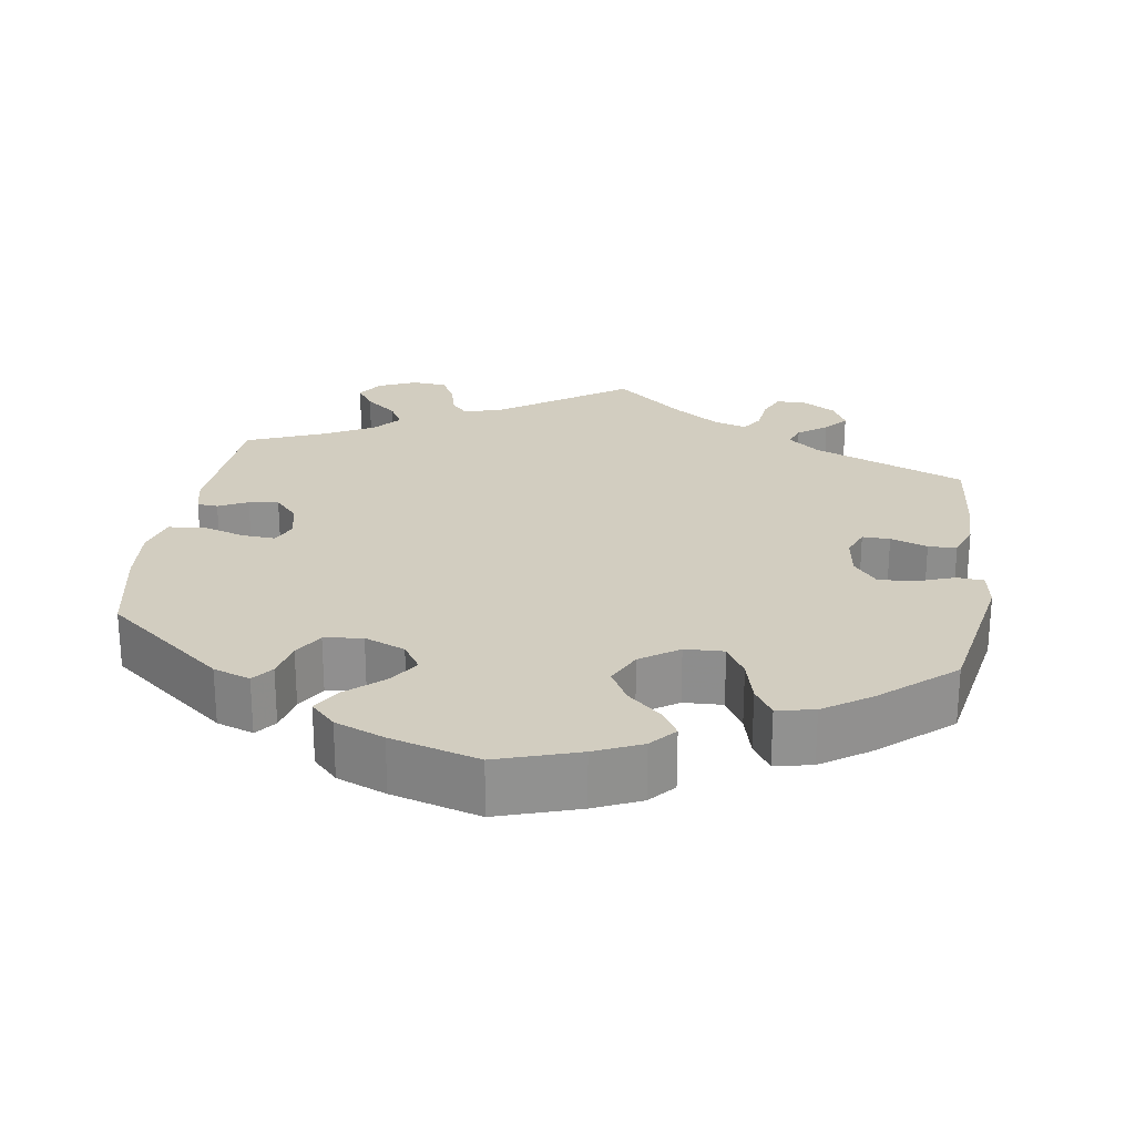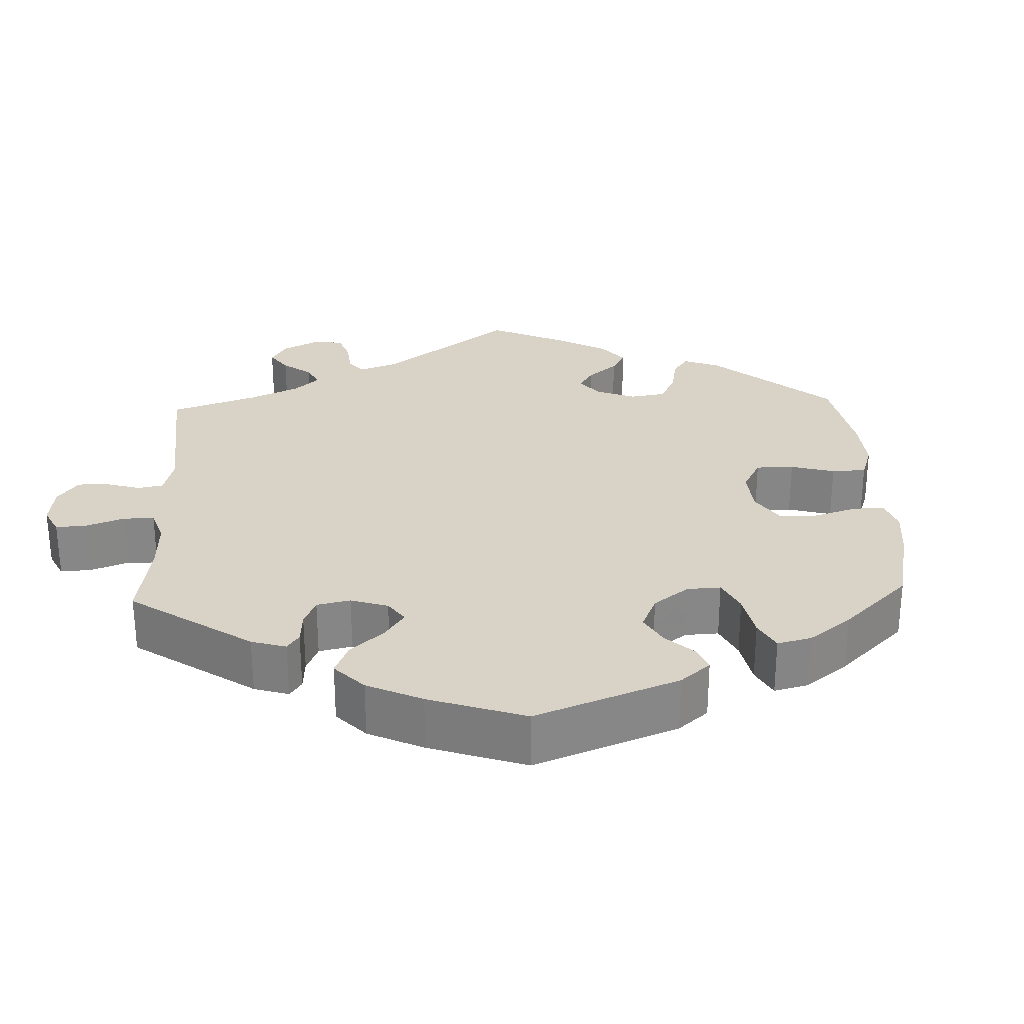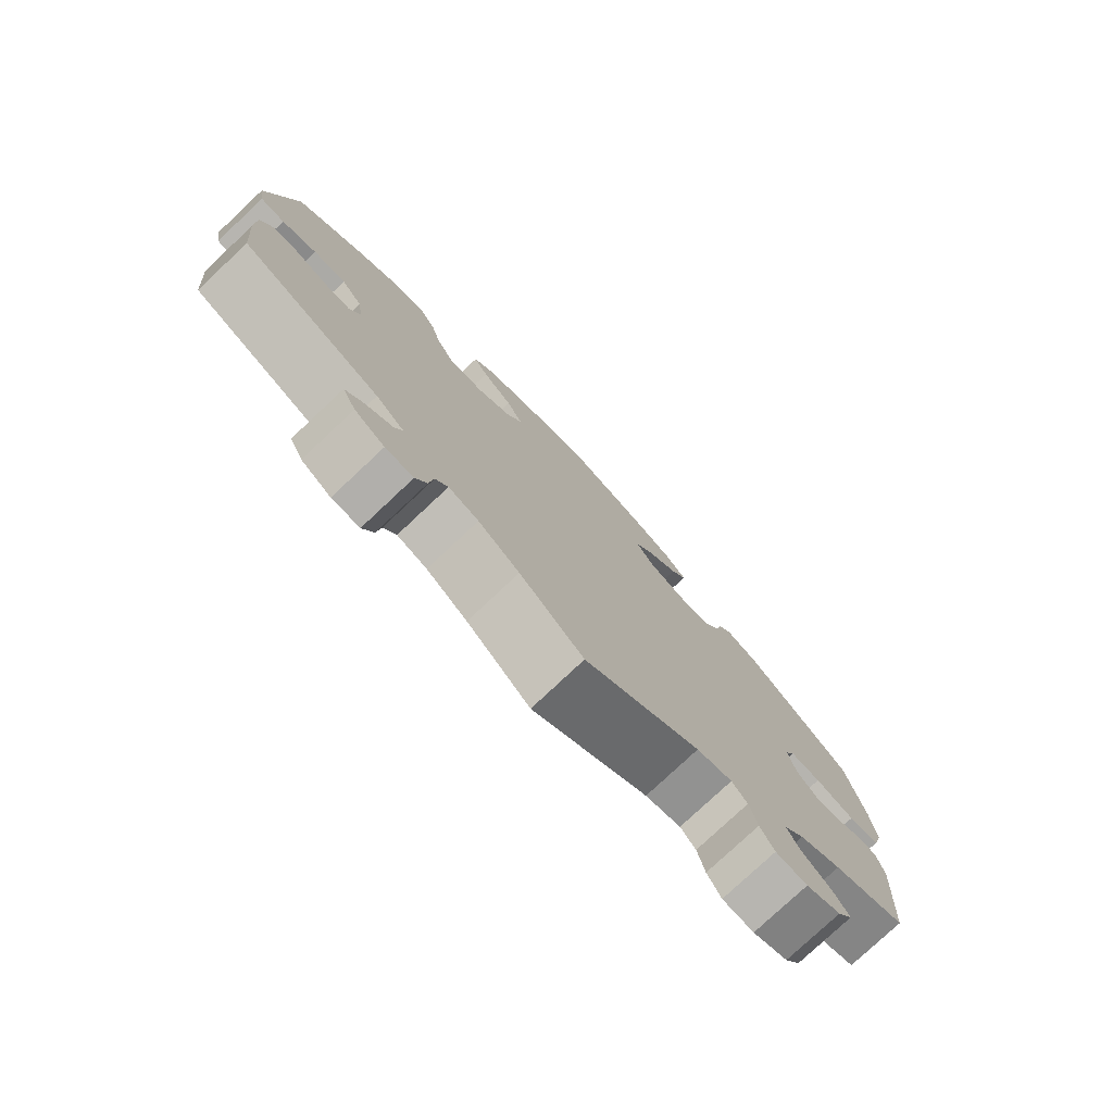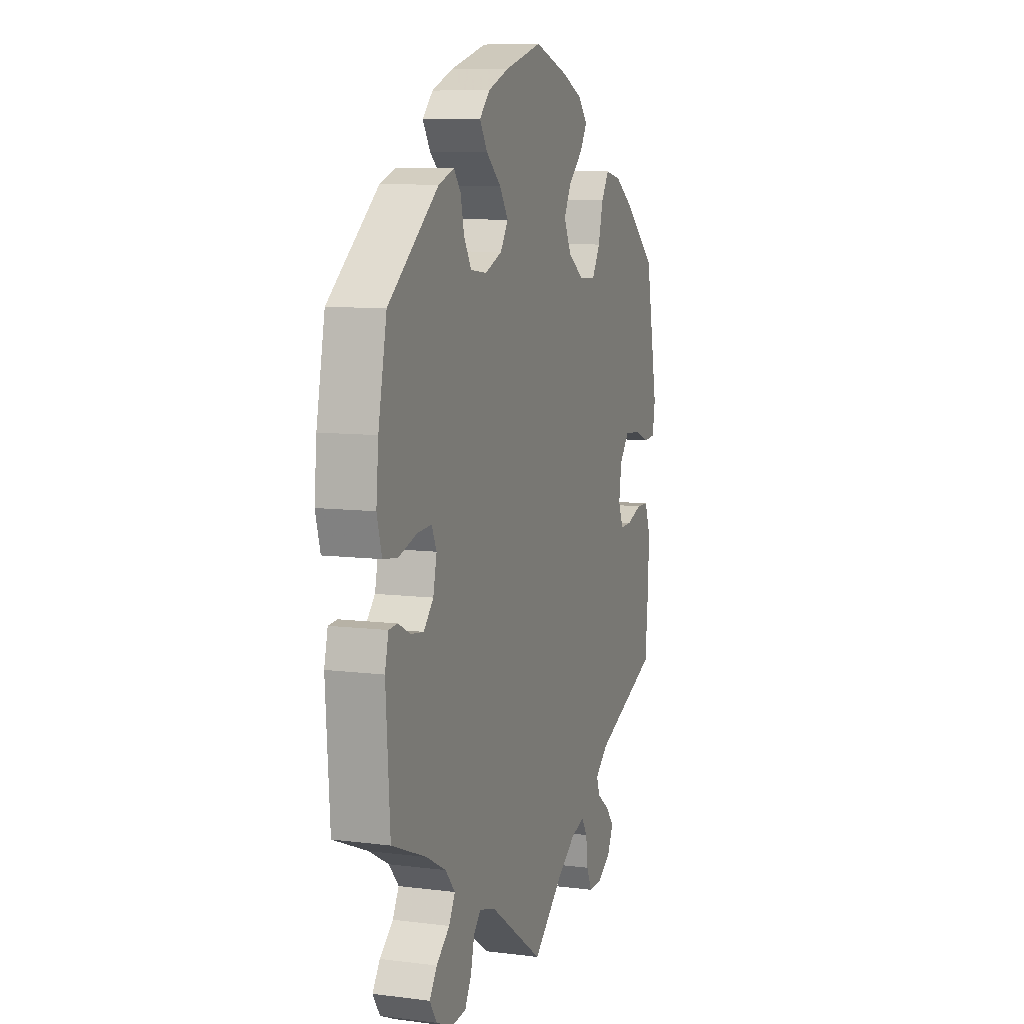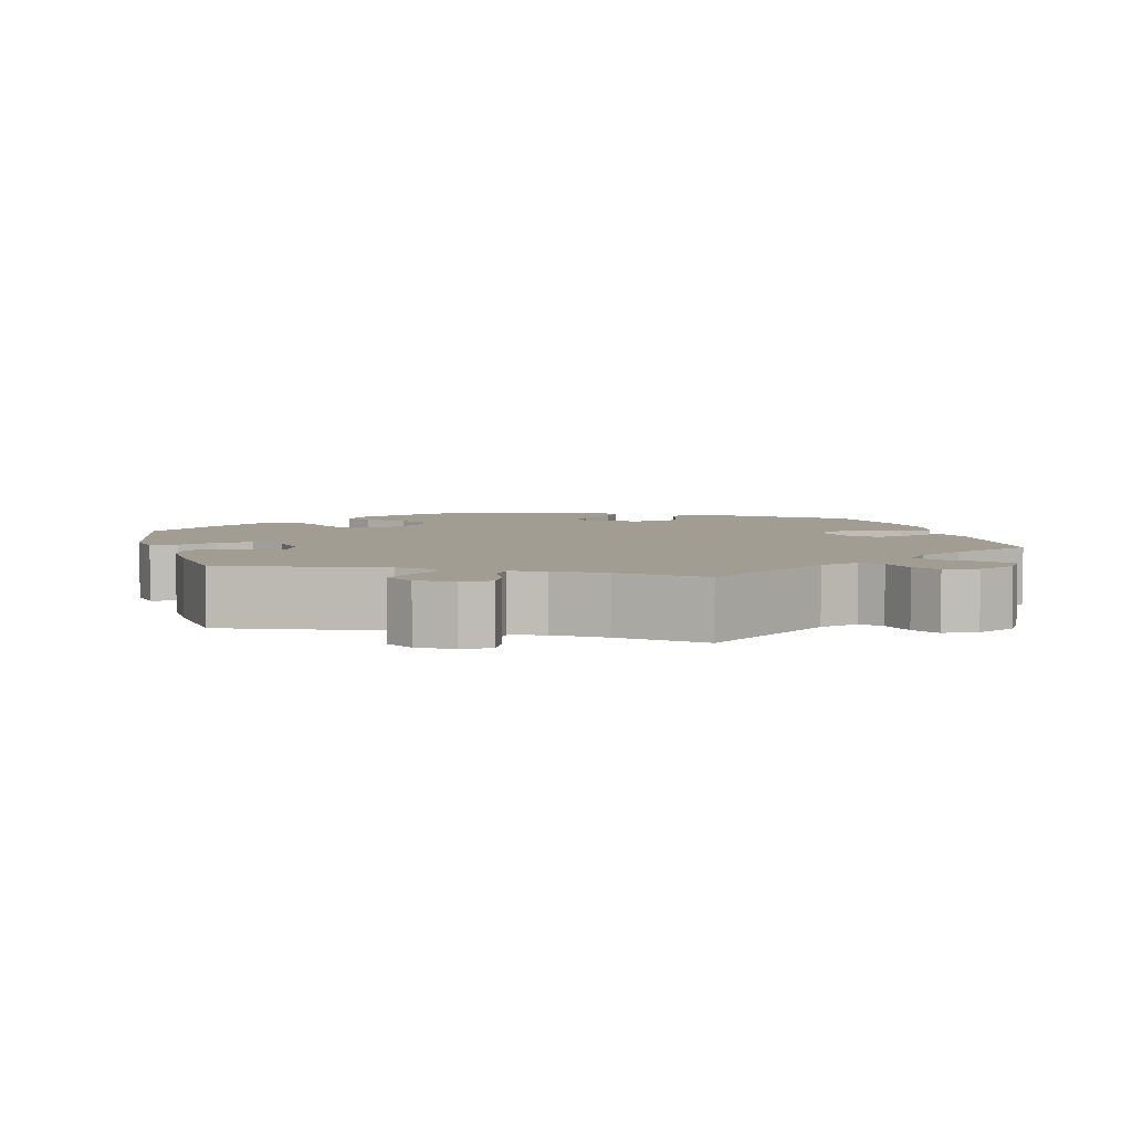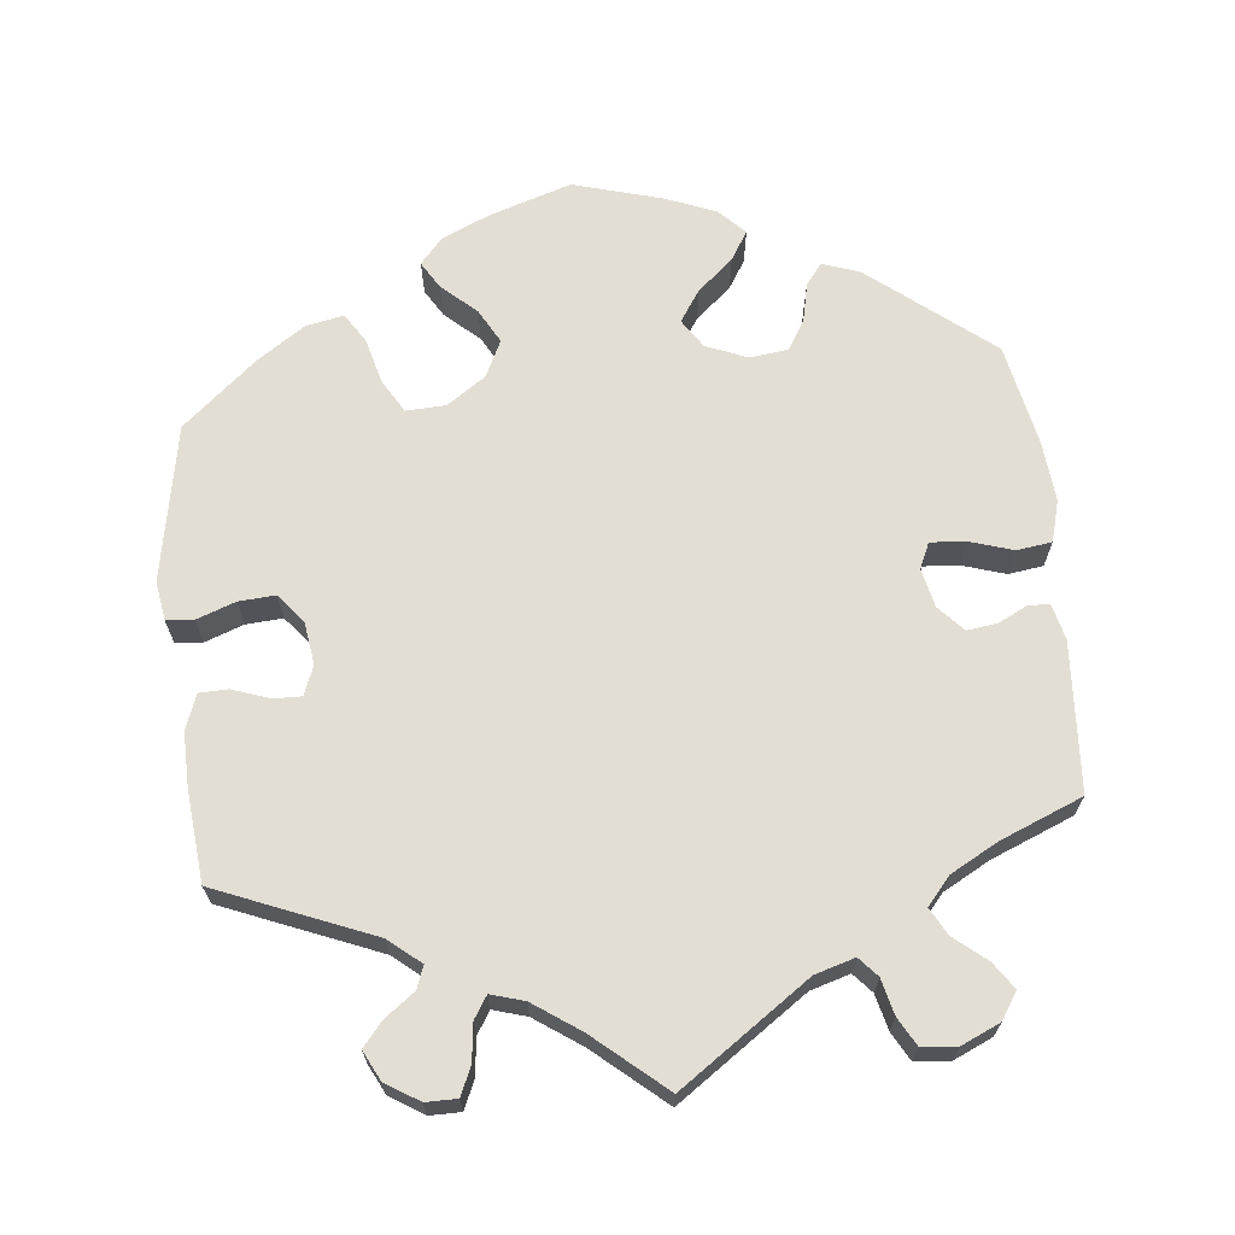
<metadata>
{"format":"obj","ext":"obj","renderer":"f3d","projection":"perspective","resolution":1024,"background":"white","views":[{"elev":24.4,"azim":8.5,"up":"+Y"},{"elev":28.0,"azim":-62.3,"up":"+Y"},{"elev":-78.1,"azim":133.2,"up":"+Z"},{"elev":8.7,"azim":-71.0,"up":"+Z"},{"elev":4.8,"azim":164.4,"up":"+Y"},{"elev":67.3,"azim":173.9,"up":"+Y"}]}
</metadata>
<code>
v -0.513 0.07 -0.098
v -0.502 0.07 -0.052
v -0.475 0.07 -0.05
v -0.437 0.07 -0.069
v -0.398 0.07 -0.074
v -0.368 0.07 -0.041
v -0.357 0.07 0.009
v -0.372 0.07 0.042
v -0.416 0.07 0.039
v -0.473 0.07 0.021
v -0.518 0.07 0.027
v -0.533 0.07 0.08
v -0.526 0.07 0.159
v -0.5 0.07 0.289
v -0.345 0.07 0.414
v -0.297 0.07 0.431
v -0.276 0.07 0.404
v -0.265 0.07 0.355
v -0.242 0.07 0.316
v -0.192 0.07 0.31
v -0.139 0.07 0.332
v -0.115 0.07 0.369
v -0.142 0.07 0.409
v -0.188 0.07 0.449
v -0.211 0.07 0.486
v -0.179 0.07 0.519
v -0.115 0.07 0.545
v 0 0.07 0.578
v 0.106 0.07 0.544
v 0.167 0.07 0.517
v 0.196 0.07 0.484
v 0.175 0.07 0.449
v 0.131 0.07 0.409
v 0.107 0.07 0.365
v 0.13 0.07 0.318
v 0.18 0.07 0.284
v 0.231 0.07 0.282
v 0.256 0.07 0.325
v 0.271 0.07 0.383
v 0.295 0.07 0.421
v 0.344 0.07 0.411
v 0.405 0.07 0.37
v 0.5 0.07 0.289
v 0.538 0.07 0.088
v 0.53 0.07 0.038
v 0.495 0.07 0.035
v 0.445 0.07 0.053
v 0.398 0.07 0.056
v 0.368 0.07 0.019
v 0.36 0.07 -0.036
v 0.375 0.07 -0.074
v 0.411 0.07 -0.073
v 0.459 0.07 -0.056
v 0.496 0.07 -0.057
v 0.513 0.07 -0.102
v 0.512 0.07 -0.172
v 0.501 0.07 -0.289
v 0.302 0.07 -0.371
v 0.261 0.07 -0.405
v 0.272 0.07 -0.434
v 0.31 0.07 -0.462
v 0.336 0.07 -0.493
v 0.317 0.07 -0.531
v 0.274 0.07 -0.558
v 0.234 0.07 -0.558
v 0.218 0.07 -0.522
v 0.212 0.07 -0.474
v 0.194 0.07 -0.446
v 0.151 0.07 -0.459
v 0.092 0.07 -0.5
v 0.001 0.07 -0.578
v -0.165 0.07 -0.463
v -0.216 0.07 -0.448
v -0.238 0.07 -0.473
v -0.249 0.07 -0.519
v -0.269 0.07 -0.555
v -0.314 0.07 -0.559
v -0.364 0.07 -0.537
v -0.386 0.07 -0.503
v -0.363 0.07 -0.469
v -0.322 0.07 -0.435
v -0.303 0.07 -0.4
v -0.333 0.07 -0.365
v -0.394 0.07 -0.332
v -0.5 0.07 -0.289
v -0.513 0 -0.098
v -0.502 0 -0.052
v -0.475 0 -0.05
v -0.437 0 -0.069
v -0.398 0 -0.074
v -0.368 0 -0.041
v -0.357 0 0.009
v -0.372 0 0.042
v -0.416 0 0.039
v -0.473 0 0.021
v -0.518 0 0.027
v -0.533 0 0.08
v -0.526 0 0.159
v -0.5 0 0.289
v -0.345 0 0.414
v -0.297 0 0.431
v -0.276 0 0.404
v -0.265 0 0.355
v -0.242 0 0.316
v -0.192 0 0.31
v -0.139 0 0.332
v -0.115 0 0.369
v -0.142 0 0.409
v -0.188 0 0.449
v -0.211 0 0.486
v -0.179 0 0.519
v -0.115 0 0.545
v 0 0 0.578
v 0.106 0 0.544
v 0.167 0 0.517
v 0.196 0 0.484
v 0.175 0 0.449
v 0.131 0 0.409
v 0.107 0 0.365
v 0.13 0 0.318
v 0.18 0 0.284
v 0.231 0 0.282
v 0.256 0 0.325
v 0.271 0 0.383
v 0.295 0 0.421
v 0.344 0 0.411
v 0.405 0 0.37
v 0.5 0 0.289
v 0.538 0 0.088
v 0.53 0 0.038
v 0.495 0 0.035
v 0.445 0 0.053
v 0.398 0 0.056
v 0.368 0 0.019
v 0.36 0 -0.036
v 0.375 0 -0.074
v 0.411 0 -0.073
v 0.459 0 -0.056
v 0.496 0 -0.057
v 0.513 0 -0.102
v 0.512 0 -0.172
v 0.501 0 -0.289
v 0.302 0 -0.371
v 0.261 0 -0.405
v 0.272 0 -0.434
v 0.31 0 -0.462
v 0.336 0 -0.493
v 0.317 0 -0.531
v 0.274 0 -0.558
v 0.234 0 -0.558
v 0.218 0 -0.522
v 0.212 0 -0.474
v 0.194 0 -0.446
v 0.151 0 -0.459
v 0.092 0 -0.5
v 0.001 0 -0.578
v -0.165 0 -0.463
v -0.216 0 -0.448
v -0.238 0 -0.473
v -0.249 0 -0.519
v -0.269 0 -0.555
v -0.314 0 -0.559
v -0.364 0 -0.537
v -0.386 0 -0.503
v -0.363 0 -0.469
v -0.322 0 -0.435
v -0.303 0 -0.4
v -0.333 0 -0.365
v -0.394 0 -0.332
v -0.5 0 -0.289
f 84 85 1 2
f 83 84 2 3
f 82 83 3 4
f 78 79 80 81
f 78 81 82
f 77 78 82
f 74 75 76 77
f 73 74 77 82
f 72 73 82 4
f 70 71 72 4
f 64 65 66 67
f 64 67 68
f 63 64 68
f 60 61 62 63
f 60 63 68
f 59 60 68
f 58 59 68 69
f 56 57 58
f 55 56 58 69
f 52 53 54 55
f 51 52 55 69
f 44 45 46 47
f 44 47 48
f 43 44 48
f 42 43 48 49
f 38 39 40 41
f 37 38 41 42
f 30 31 32 33
f 30 33 34
f 29 30 34
f 28 29 34
f 27 28 34 35
f 23 24 25 26
f 22 23 26 27
f 15 16 17 18
f 15 18 19
f 14 15 19
f 13 14 19 20
f 9 10 11 12
f 8 9 12 13
f 69 70 4 5
f 50 51 69 5
f 37 42 49 50
f 36 37 50 5
f 35 36 5 6
f 22 27 35
f 21 22 35 6
f 8 13 20 21
f 7 8 21
f 6 7 21
f 87 86 170 169
f 88 87 169 168
f 89 88 168 167
f 166 165 164 163
f 167 166 163
f 167 163 162
f 162 161 160 159
f 167 162 159 158
f 89 167 158 157
f 89 157 156 155
f 152 151 150 149
f 153 152 149
f 153 149 148
f 148 147 146 145
f 153 148 145
f 153 145 144
f 154 153 144 143
f 143 142 141
f 154 143 141 140
f 140 139 138 137
f 154 140 137 136
f 132 131 130 129
f 133 132 129
f 133 129 128
f 134 133 128 127
f 126 125 124 123
f 127 126 123 122
f 118 117 116 115
f 119 118 115
f 119 115 114
f 119 114 113
f 120 119 113 112
f 111 110 109 108
f 112 111 108 107
f 103 102 101 100
f 104 103 100
f 104 100 99
f 105 104 99 98
f 97 96 95 94
f 98 97 94 93
f 90 89 155 154
f 90 154 136 135
f 135 134 127 122
f 90 135 122 121
f 91 90 121 120
f 120 112 107
f 91 120 107 106
f 106 105 98 93
f 106 93 92
f 106 92 91
f 1 86 87 2
f 2 87 88 3
f 3 88 89 4
f 4 89 90 5
f 5 90 91 6
f 6 91 92 7
f 7 92 93 8
f 8 93 94 9
f 9 94 95 10
f 10 95 96 11
f 11 96 97 12
f 12 97 98 13
f 13 98 99 14
f 14 99 100 15
f 15 100 101 16
f 16 101 102 17
f 17 102 103 18
f 18 103 104 19
f 19 104 105 20
f 20 105 106 21
f 21 106 107 22
f 22 107 108 23
f 23 108 109 24
f 24 109 110 25
f 25 110 111 26
f 26 111 112 27
f 27 112 113 28
f 28 113 114 29
f 29 114 115 30
f 30 115 116 31
f 31 116 117 32
f 32 117 118 33
f 33 118 119 34
f 34 119 120 35
f 35 120 121 36
f 36 121 122 37
f 37 122 123 38
f 38 123 124 39
f 39 124 125 40
f 40 125 126 41
f 41 126 127 42
f 42 127 128 43
f 43 128 129 44
f 44 129 130 45
f 45 130 131 46
f 46 131 132 47
f 47 132 133 48
f 48 133 134 49
f 49 134 135 50
f 50 135 136 51
f 51 136 137 52
f 52 137 138 53
f 53 138 139 54
f 54 139 140 55
f 55 140 141 56
f 56 141 142 57
f 57 142 143 58
f 58 143 144 59
f 59 144 145 60
f 60 145 146 61
f 61 146 147 62
f 62 147 148 63
f 63 148 149 64
f 64 149 150 65
f 65 150 151 66
f 66 151 152 67
f 67 152 153 68
f 68 153 154 69
f 69 154 155 70
f 70 155 156 71
f 71 156 157 72
f 72 157 158 73
f 73 158 159 74
f 74 159 160 75
f 75 160 161 76
f 76 161 162 77
f 77 162 163 78
f 78 163 164 79
f 79 164 165 80
f 80 165 166 81
f 81 166 167 82
f 82 167 168 83
f 83 168 169 84
f 84 169 170 85
f 85 170 86 1

</code>
